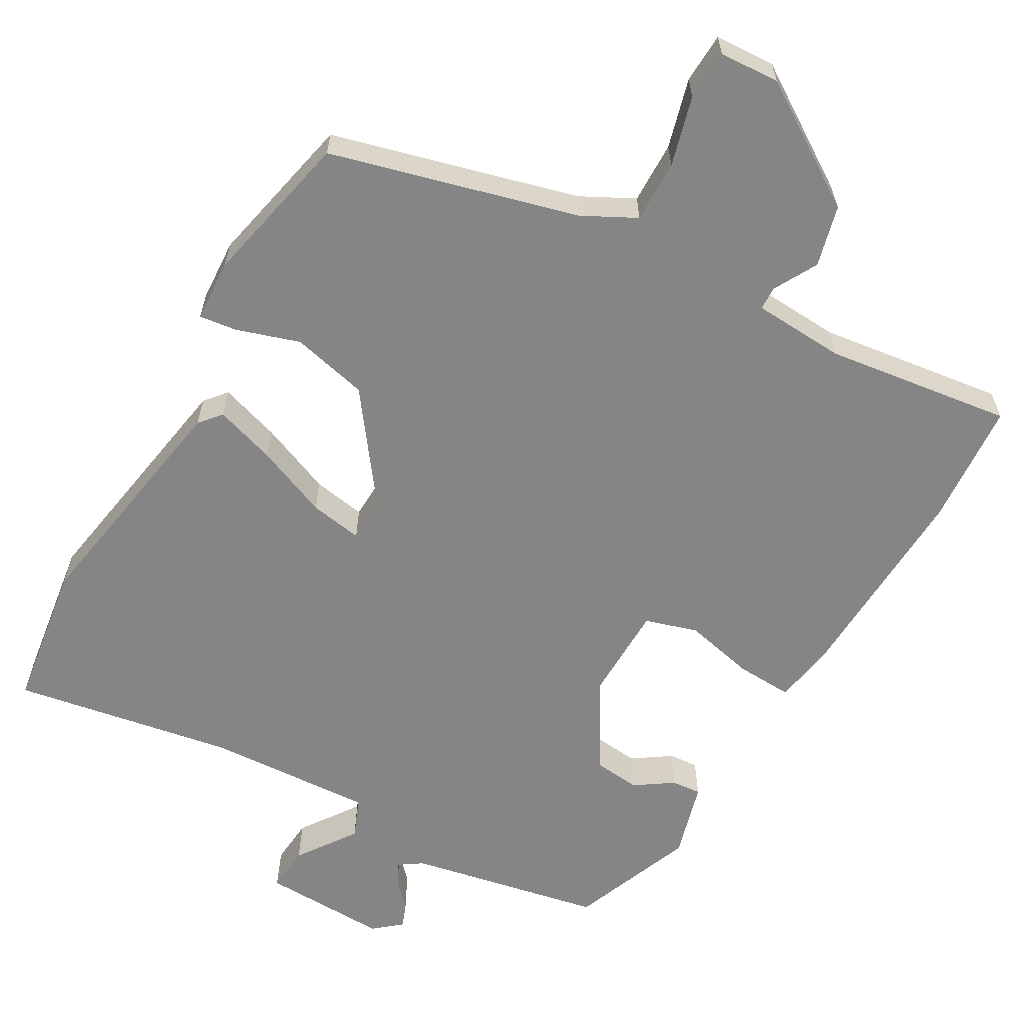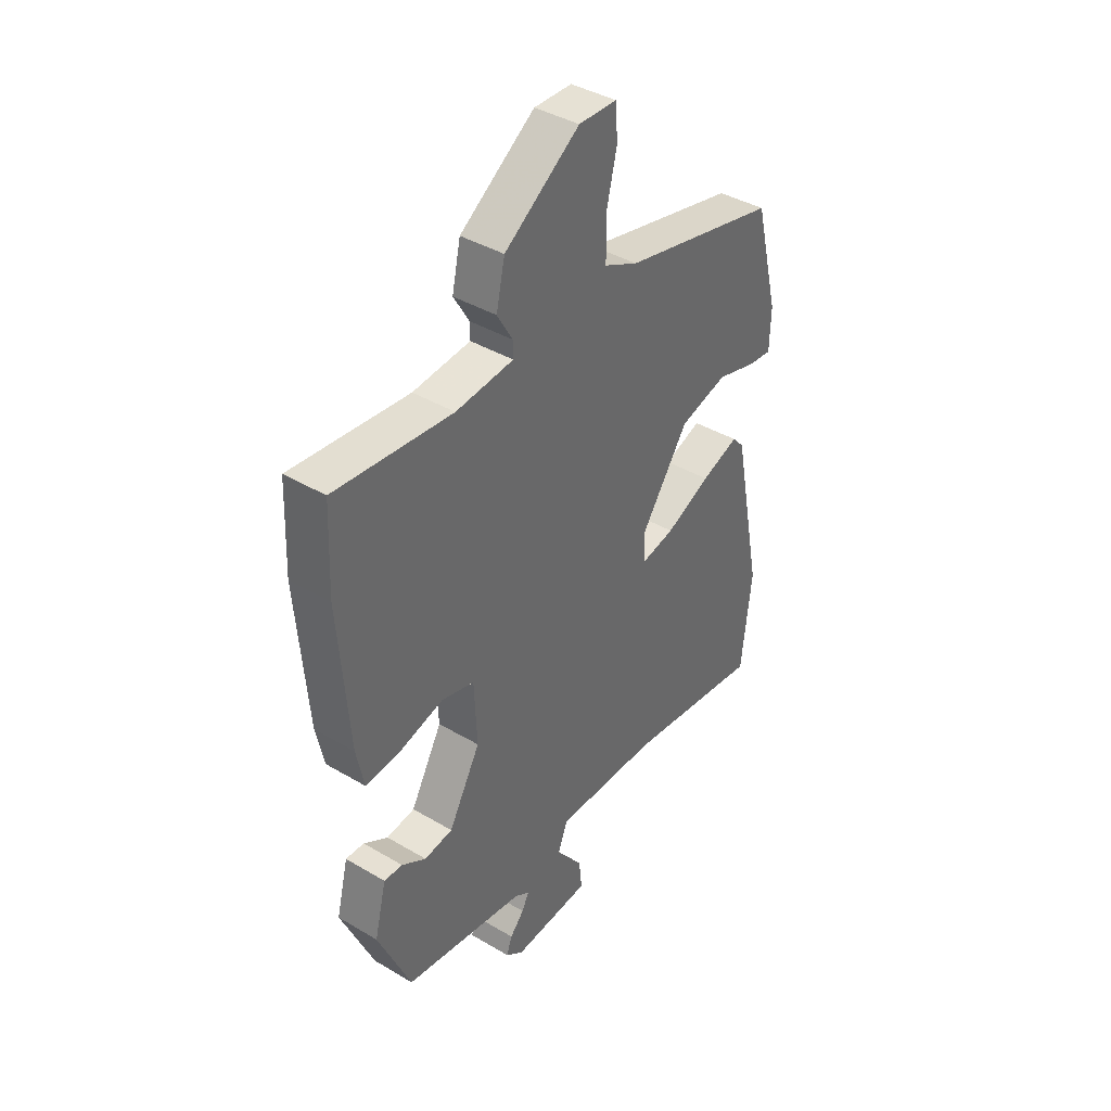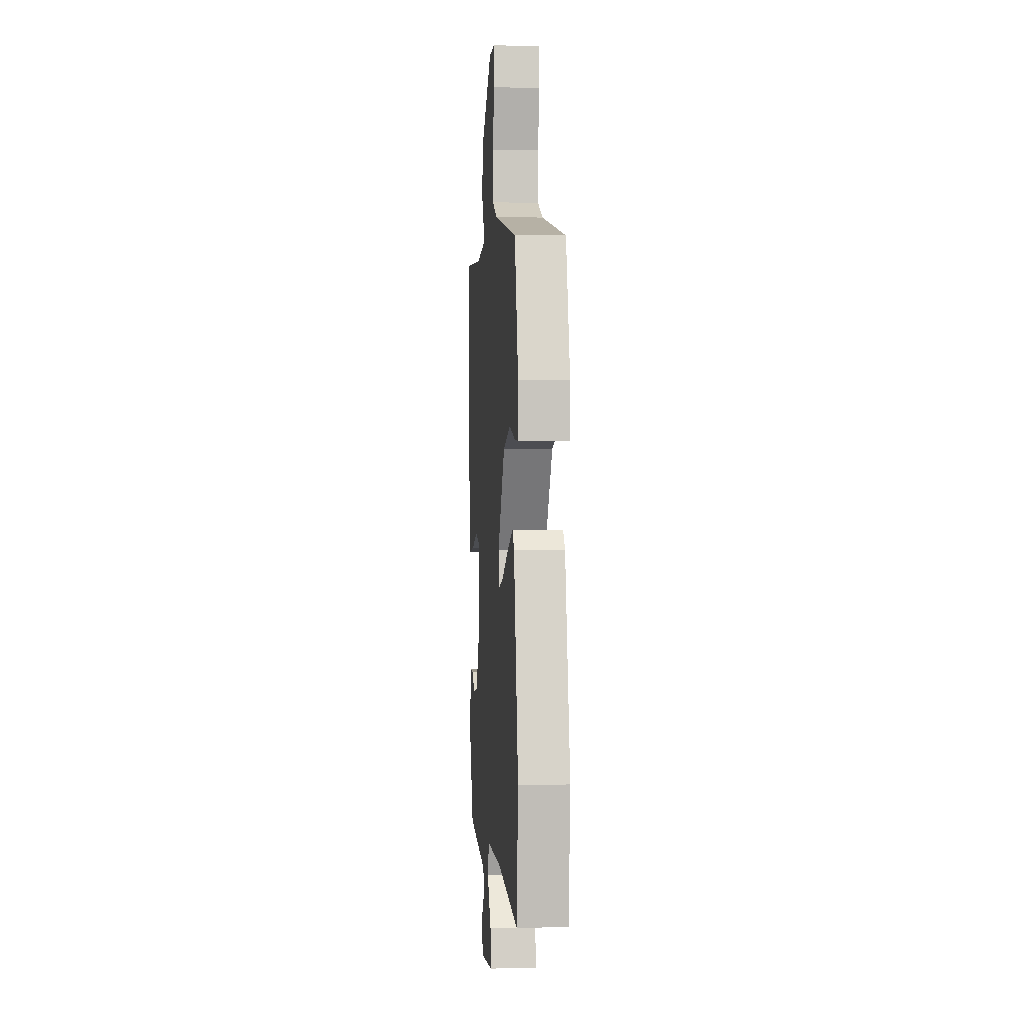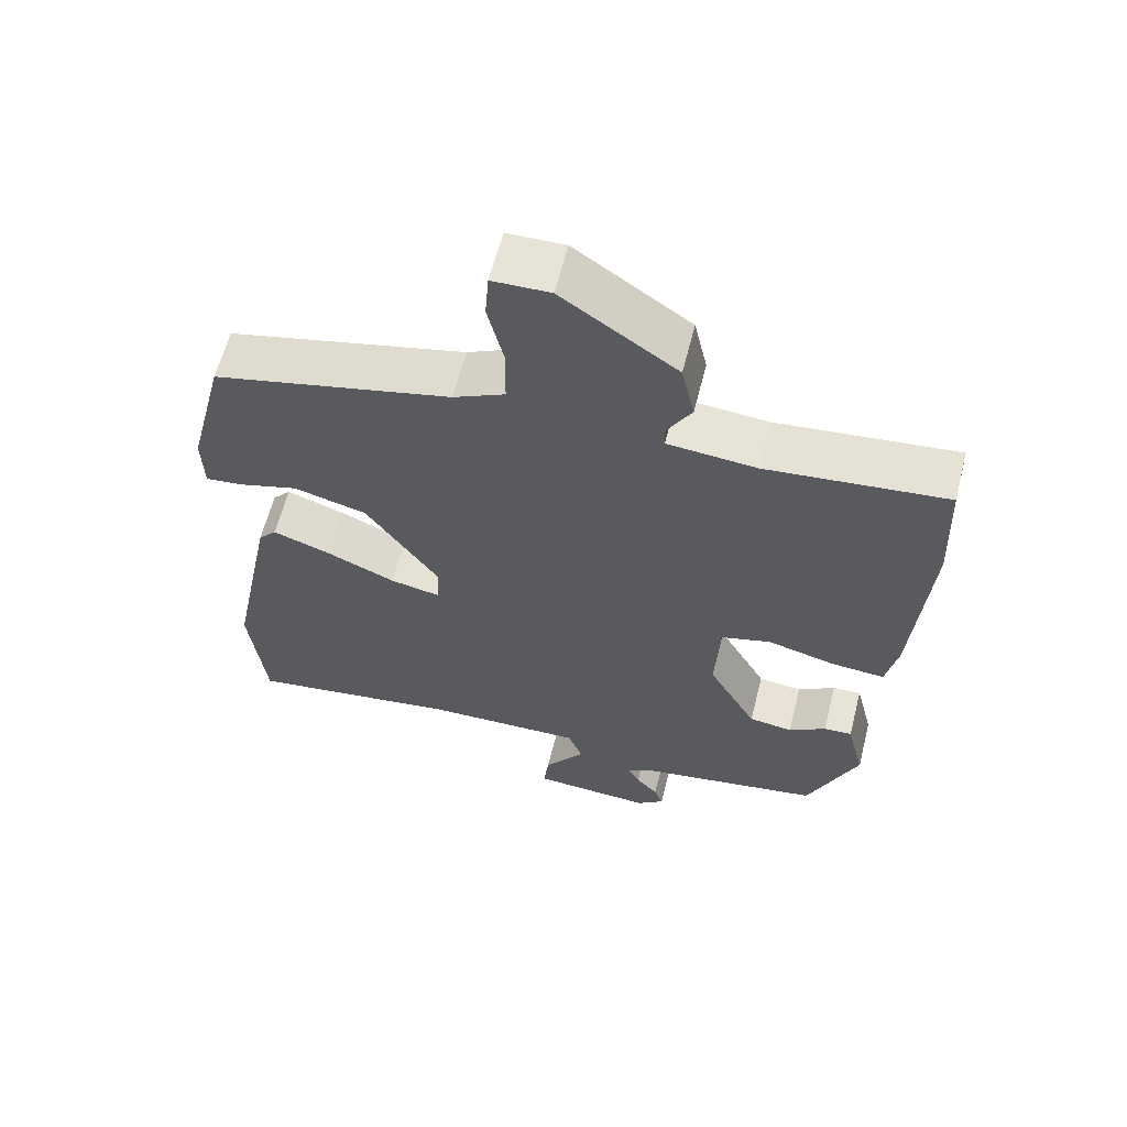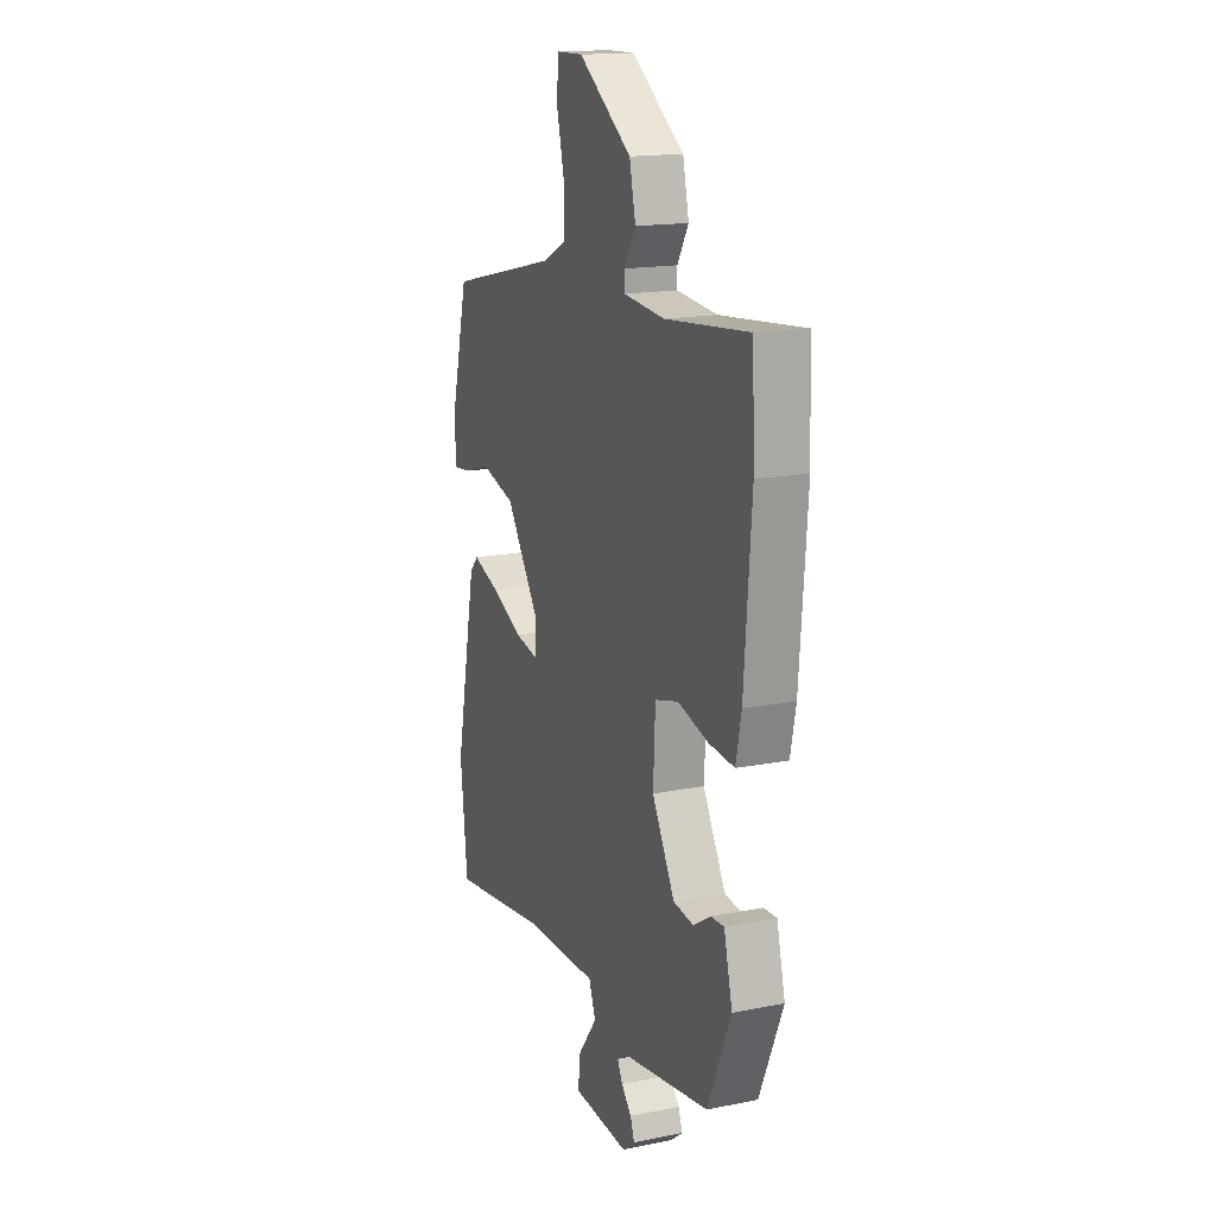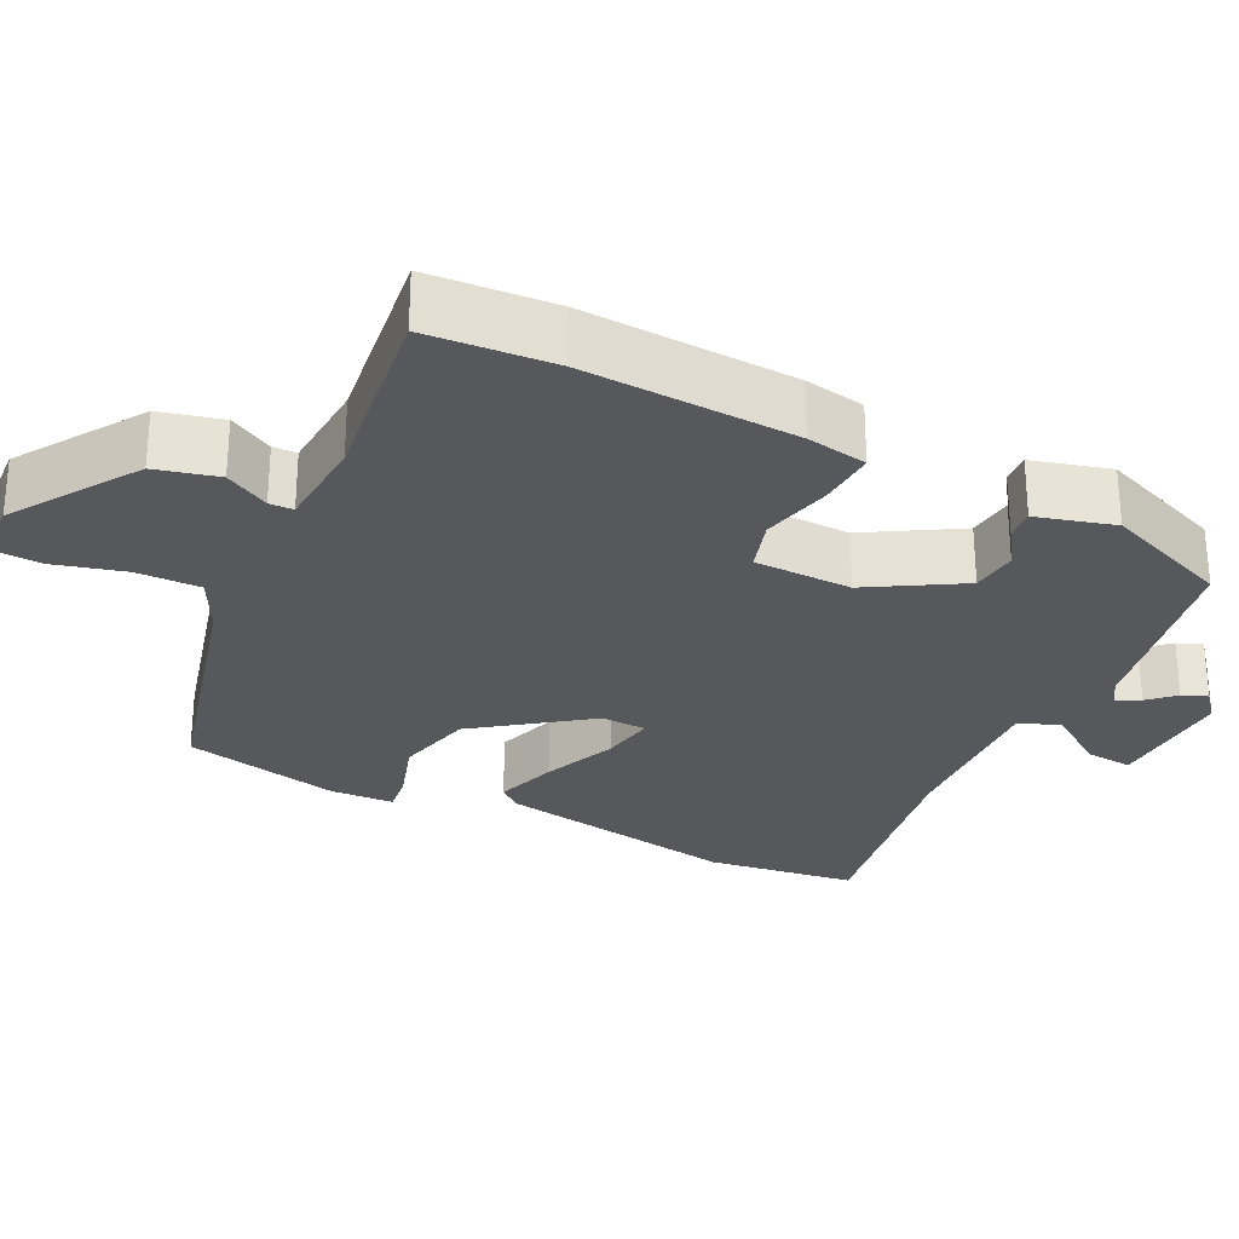
<metadata>
{"format":"obj","ext":"obj","renderer":"f3d","projection":"perspective","resolution":1024,"background":"white","views":[{"elev":-61.7,"azim":-27.9,"up":"+Y"},{"elev":40.2,"azim":126.2,"up":"+Z"},{"elev":-1.3,"azim":-94.8,"up":"+Z"},{"elev":61.6,"azim":14.2,"up":"+Z"},{"elev":16.4,"azim":67.8,"up":"+Z"},{"elev":-28.1,"azim":65.2,"up":"+Y"}]}
</metadata>
<code>
v -0.498 0.07 -0.516
v -0.519 0.07 -0.323
v -0.456 0.07 -0.01
v -0.431 0.07 0.018
v -0.352 0.07 -0.01
v -0.258 0.07 -0.052
v -0.189 0.07 -0.066
v -0.185 0.07 -0.008
v -0.285 0.07 0.137
v -0.385 0.07 0.164
v -0.468 0.07 0.14
v -0.518 0.07 0.135
v -0.52 0.07 0.217
v -0.469 0.07 0.419
v -0.143 0.07 0.495
v -0.072 0.07 0.529
v -0.071 0.07 0.611
v -0.093 0.07 0.703
v -0.088 0.07 0.769
v -0.009 0.07 0.771
v 0.148 0.07 0.662
v 0.166 0.07 0.581
v 0.133 0.07 0.525
v 0.133 0.07 0.494
v 0.254 0.07 0.483
v 0.5 0.07 0.508
v 0.507 0.07 0.345
v 0.486 0.07 0.07
v 0.47 0.07 -0.008
v 0.396 0.07 -0.002
v 0.304 0.07 0.022
v 0.235 0.07 0.003
v 0.229 0.07 -0.123
v 0.296 0.07 -0.243
v 0.356 0.07 -0.251
v 0.407 0.07 -0.219
v 0.446 0.07 -0.217
v 0.471 0.07 -0.318
v 0.402 0.07 -0.479
v 0.146 0.07 -0.522
v 0.114 0.07 -0.542
v 0.129 0.07 -0.572
v 0.159 0.07 -0.605
v 0.171 0.07 -0.638
v 0.134 0.07 -0.667
v -0.031 0.07 -0.657
v -0.024 0.07 -0.596
v 0.032 0.07 -0.521
v 0.012 0.07 -0.468
v -0.207 0.07 -0.474
v -0.498 0 -0.516
v -0.519 0 -0.323
v -0.456 0 -0.01
v -0.431 0 0.018
v -0.352 0 -0.01
v -0.258 0 -0.052
v -0.189 0 -0.066
v -0.185 0 -0.008
v -0.285 0 0.137
v -0.385 0 0.164
v -0.468 0 0.14
v -0.518 0 0.135
v -0.52 0 0.217
v -0.469 0 0.419
v -0.143 0 0.495
v -0.072 0 0.529
v -0.071 0 0.611
v -0.093 0 0.703
v -0.088 0 0.769
v -0.009 0 0.771
v 0.148 0 0.662
v 0.166 0 0.581
v 0.133 0 0.525
v 0.133 0 0.494
v 0.254 0 0.483
v 0.5 0 0.508
v 0.507 0 0.345
v 0.486 0 0.07
v 0.47 0 -0.008
v 0.396 0 -0.002
v 0.304 0 0.022
v 0.235 0 0.003
v 0.229 0 -0.123
v 0.296 0 -0.243
v 0.356 0 -0.251
v 0.407 0 -0.219
v 0.446 0 -0.217
v 0.471 0 -0.318
v 0.402 0 -0.479
v 0.146 0 -0.522
v 0.114 0 -0.542
v 0.129 0 -0.572
v 0.159 0 -0.605
v 0.171 0 -0.638
v 0.134 0 -0.667
v -0.031 0 -0.657
v -0.024 0 -0.596
v 0.032 0 -0.521
v 0.012 0 -0.468
v -0.207 0 -0.474
f 46 47 48
f 45 46 48
f 44 45 48
f 43 44 48
f 42 43 48
f 41 42 48 49
f 40 41 49
f 39 40 49
f 38 39 49
f 37 38 49
f 36 37 49
f 35 36 49
f 34 35 49 50
f 29 30 31
f 28 29 31
f 27 28 31
f 26 27 31
f 25 26 31
f 24 25 31 32
f 21 22 23
f 20 21 23
f 19 20 23
f 18 19 23
f 17 18 23
f 16 17 23 24
f 24 32 33
f 16 24 33
f 15 16 33
f 13 14 15
f 12 13 15
f 11 12 15
f 10 11 15
f 4 5 6
f 3 4 6
f 2 3 6
f 1 2 6
f 50 1 6
f 50 6 7
f 34 50 7 8
f 33 34 8 9
f 15 33 9
f 9 10 15
f 98 97 96
f 98 96 95
f 98 95 94
f 98 94 93
f 98 93 92
f 99 98 92 91
f 99 91 90
f 99 90 89
f 99 89 88
f 99 88 87
f 99 87 86
f 99 86 85
f 100 99 85 84
f 81 80 79
f 81 79 78
f 81 78 77
f 81 77 76
f 81 76 75
f 82 81 75 74
f 73 72 71
f 73 71 70
f 73 70 69
f 73 69 68
f 73 68 67
f 74 73 67 66
f 83 82 74
f 83 74 66
f 83 66 65
f 65 64 63
f 65 63 62
f 65 62 61
f 65 61 60
f 56 55 54
f 56 54 53
f 56 53 52
f 56 52 51
f 56 51 100
f 57 56 100
f 58 57 100 84
f 59 58 84 83
f 59 83 65
f 65 60 59
f 1 51 52 2
f 2 52 53 3
f 3 53 54 4
f 4 54 55 5
f 5 55 56 6
f 6 56 57 7
f 7 57 58 8
f 8 58 59 9
f 9 59 60 10
f 10 60 61 11
f 11 61 62 12
f 12 62 63 13
f 13 63 64 14
f 14 64 65 15
f 15 65 66 16
f 16 66 67 17
f 17 67 68 18
f 18 68 69 19
f 19 69 70 20
f 20 70 71 21
f 21 71 72 22
f 22 72 73 23
f 23 73 74 24
f 24 74 75 25
f 25 75 76 26
f 26 76 77 27
f 27 77 78 28
f 28 78 79 29
f 29 79 80 30
f 30 80 81 31
f 31 81 82 32
f 32 82 83 33
f 33 83 84 34
f 34 84 85 35
f 35 85 86 36
f 36 86 87 37
f 37 87 88 38
f 38 88 89 39
f 39 89 90 40
f 40 90 91 41
f 41 91 92 42
f 42 92 93 43
f 43 93 94 44
f 44 94 95 45
f 45 95 96 46
f 46 96 97 47
f 47 97 98 48
f 48 98 99 49
f 49 99 100 50
f 50 100 51 1

</code>
